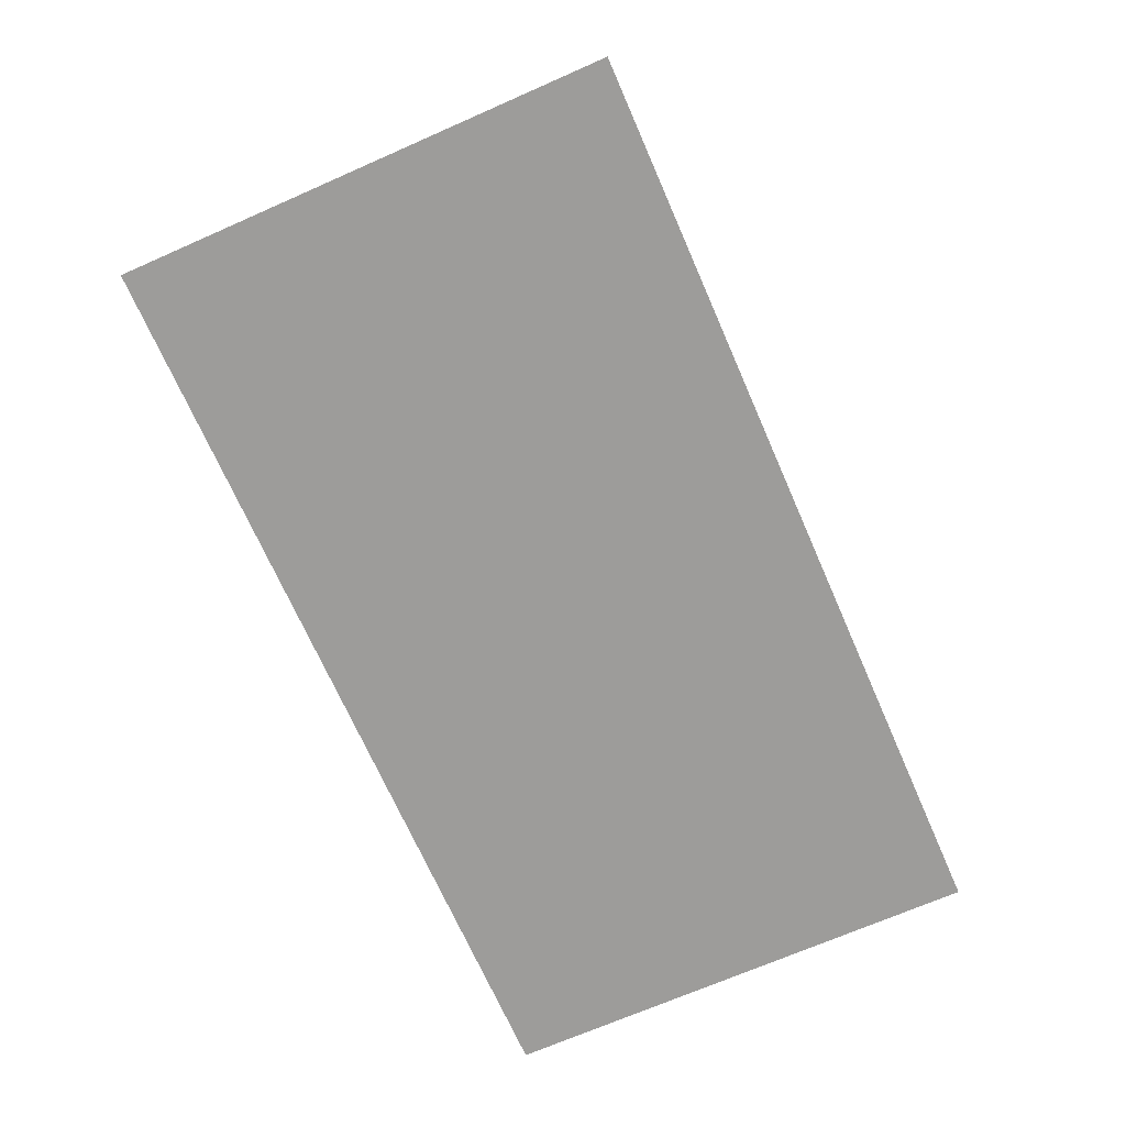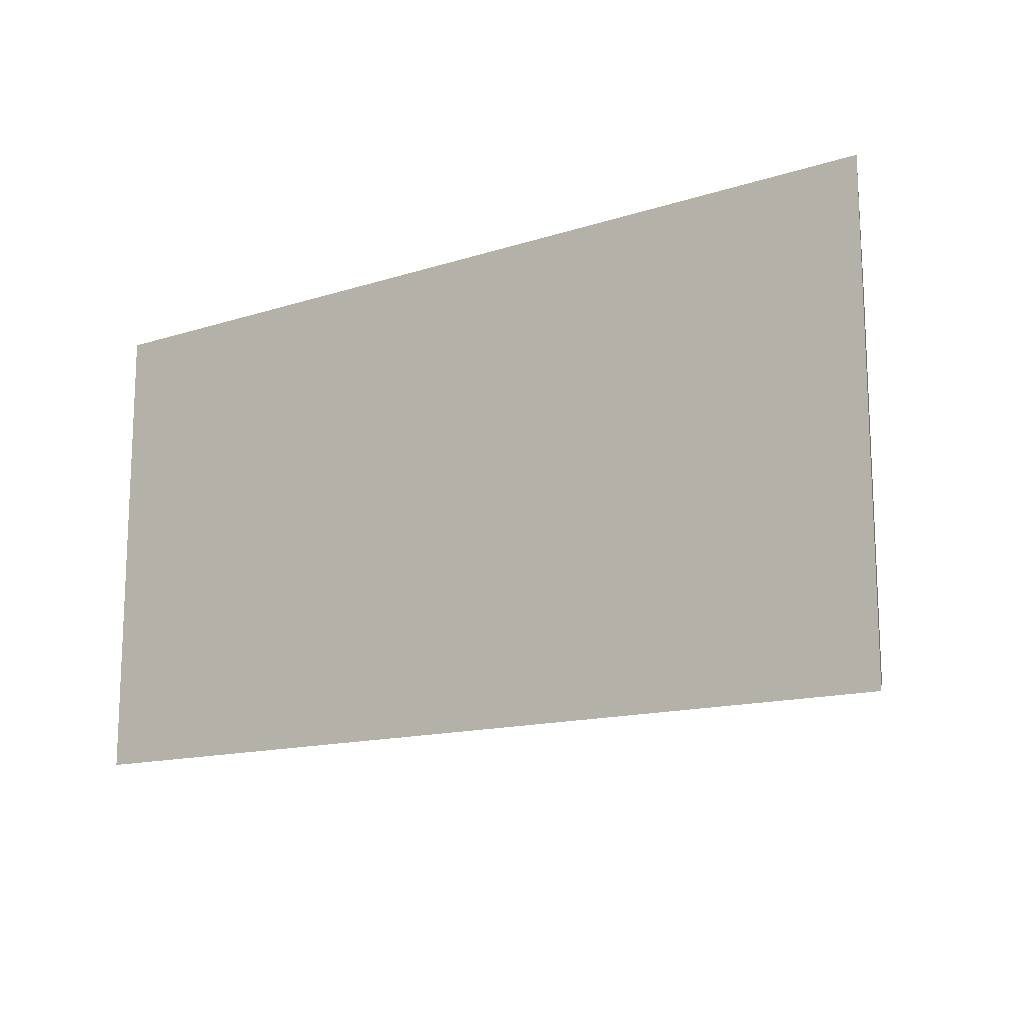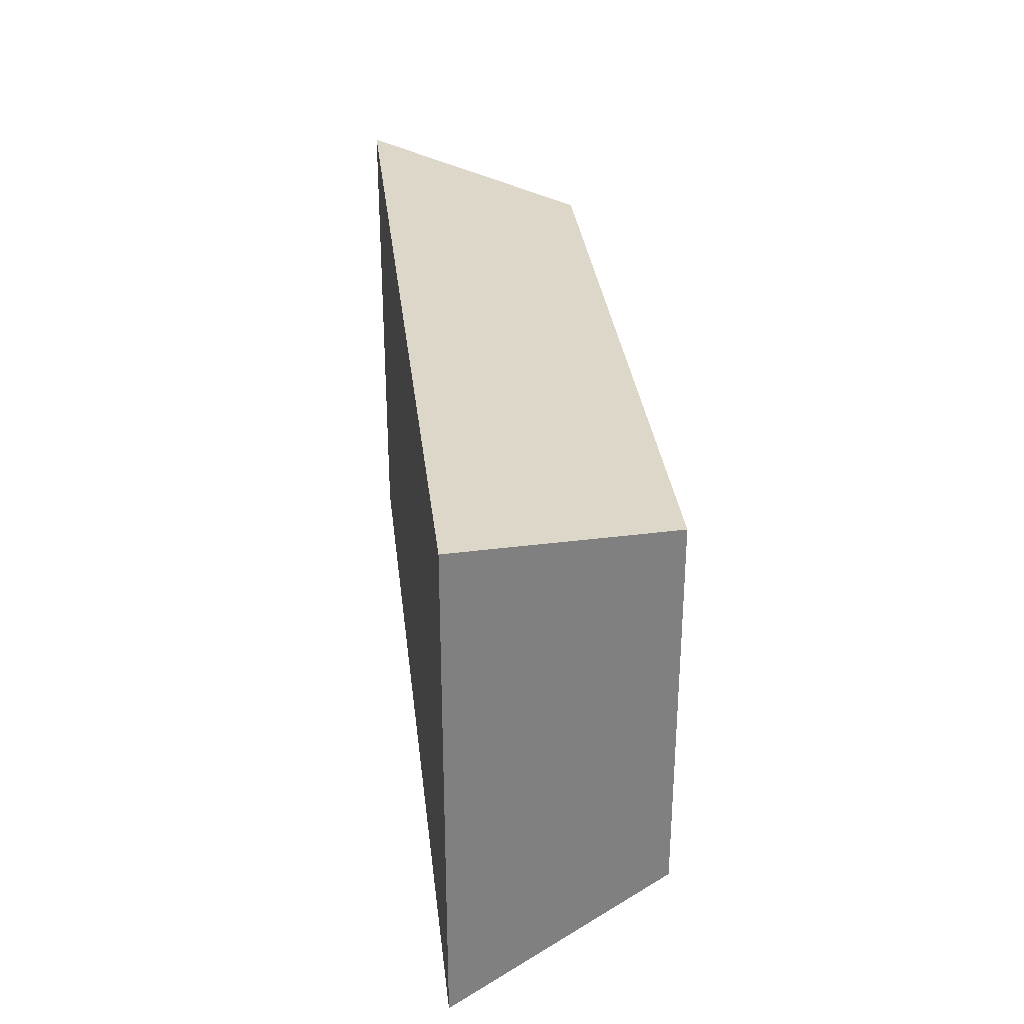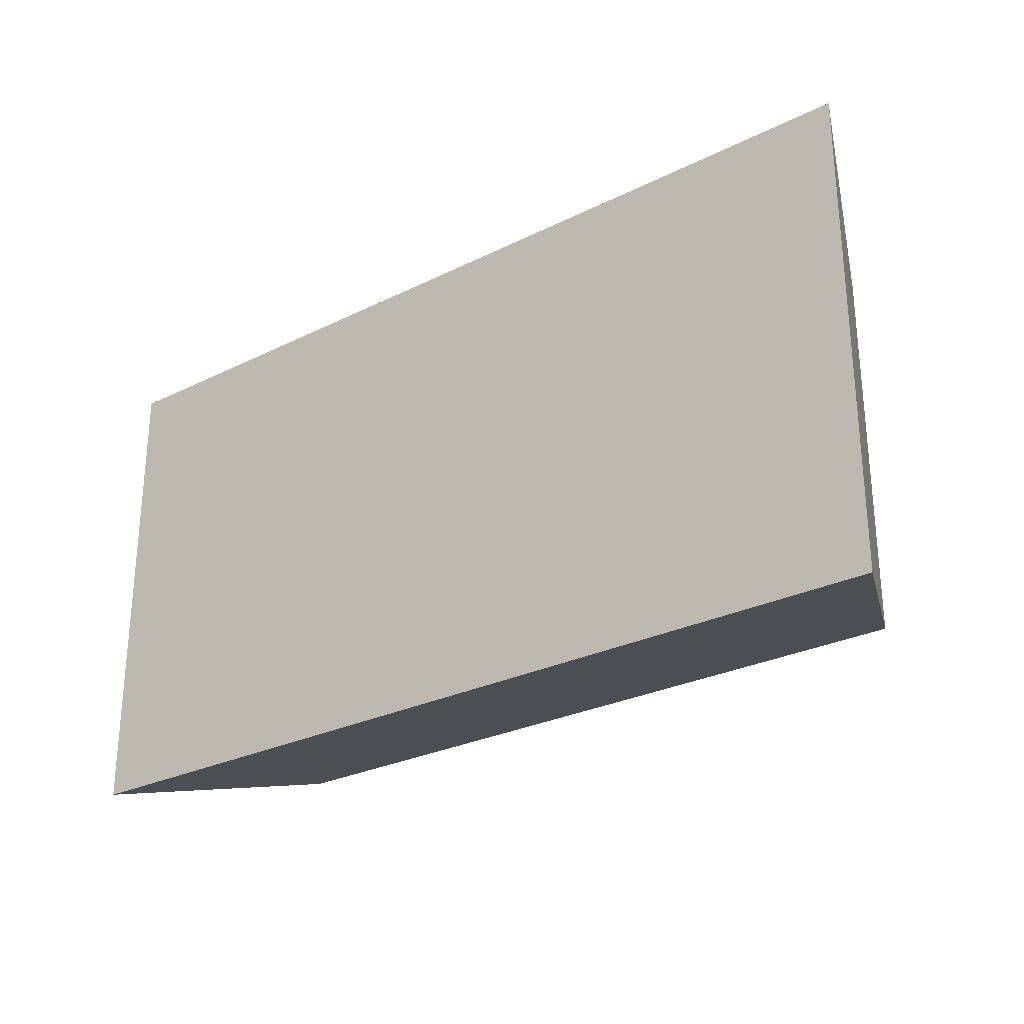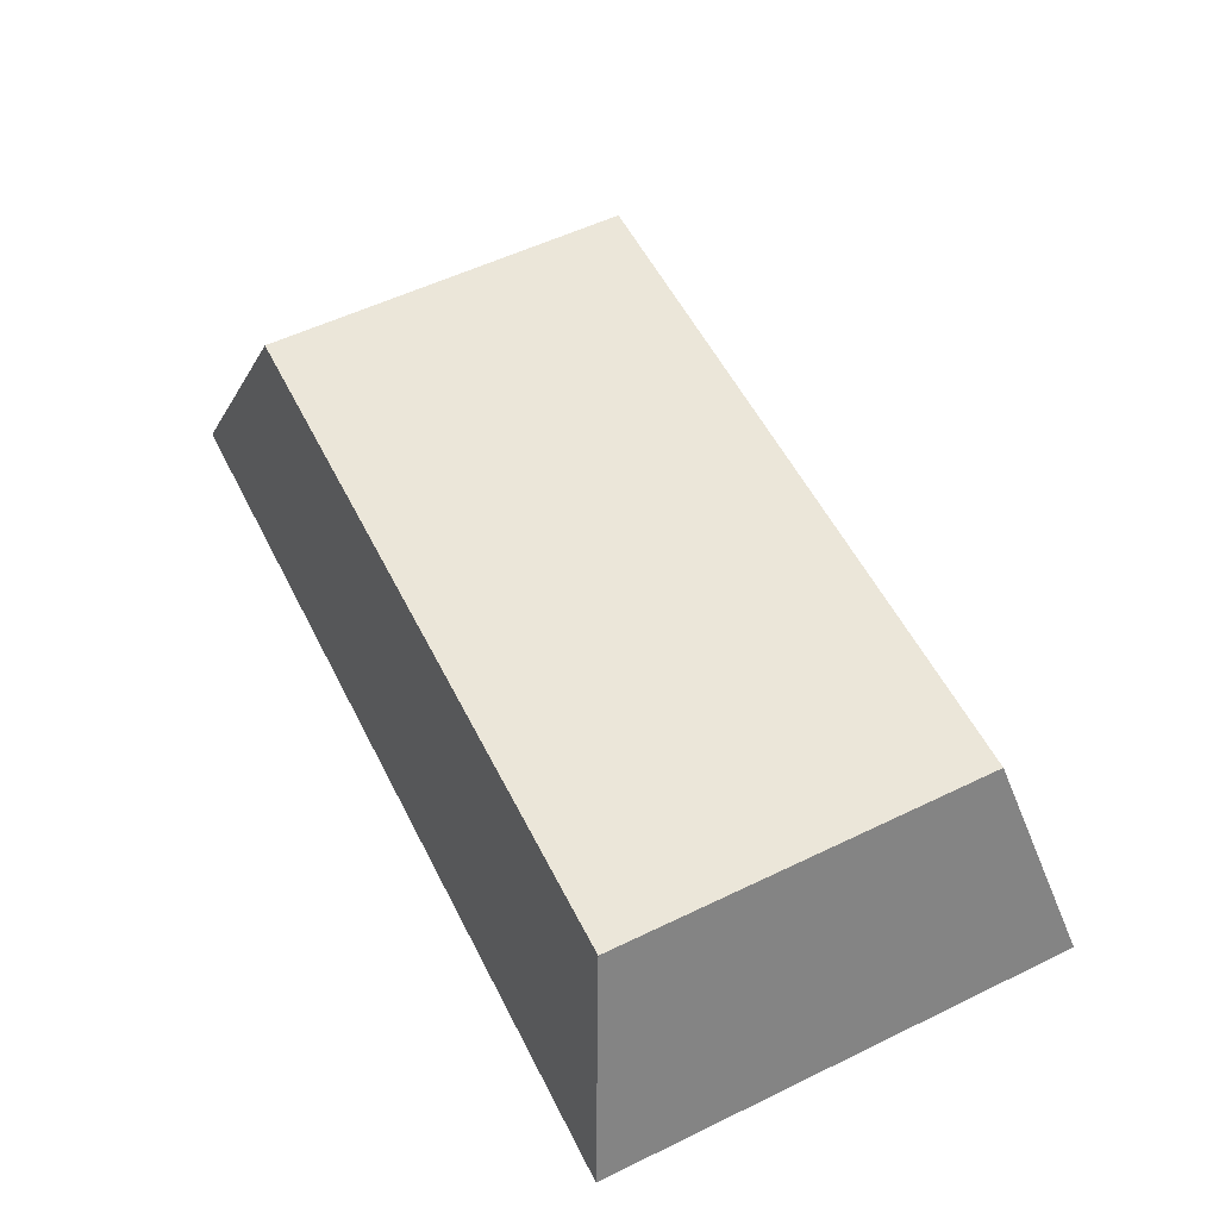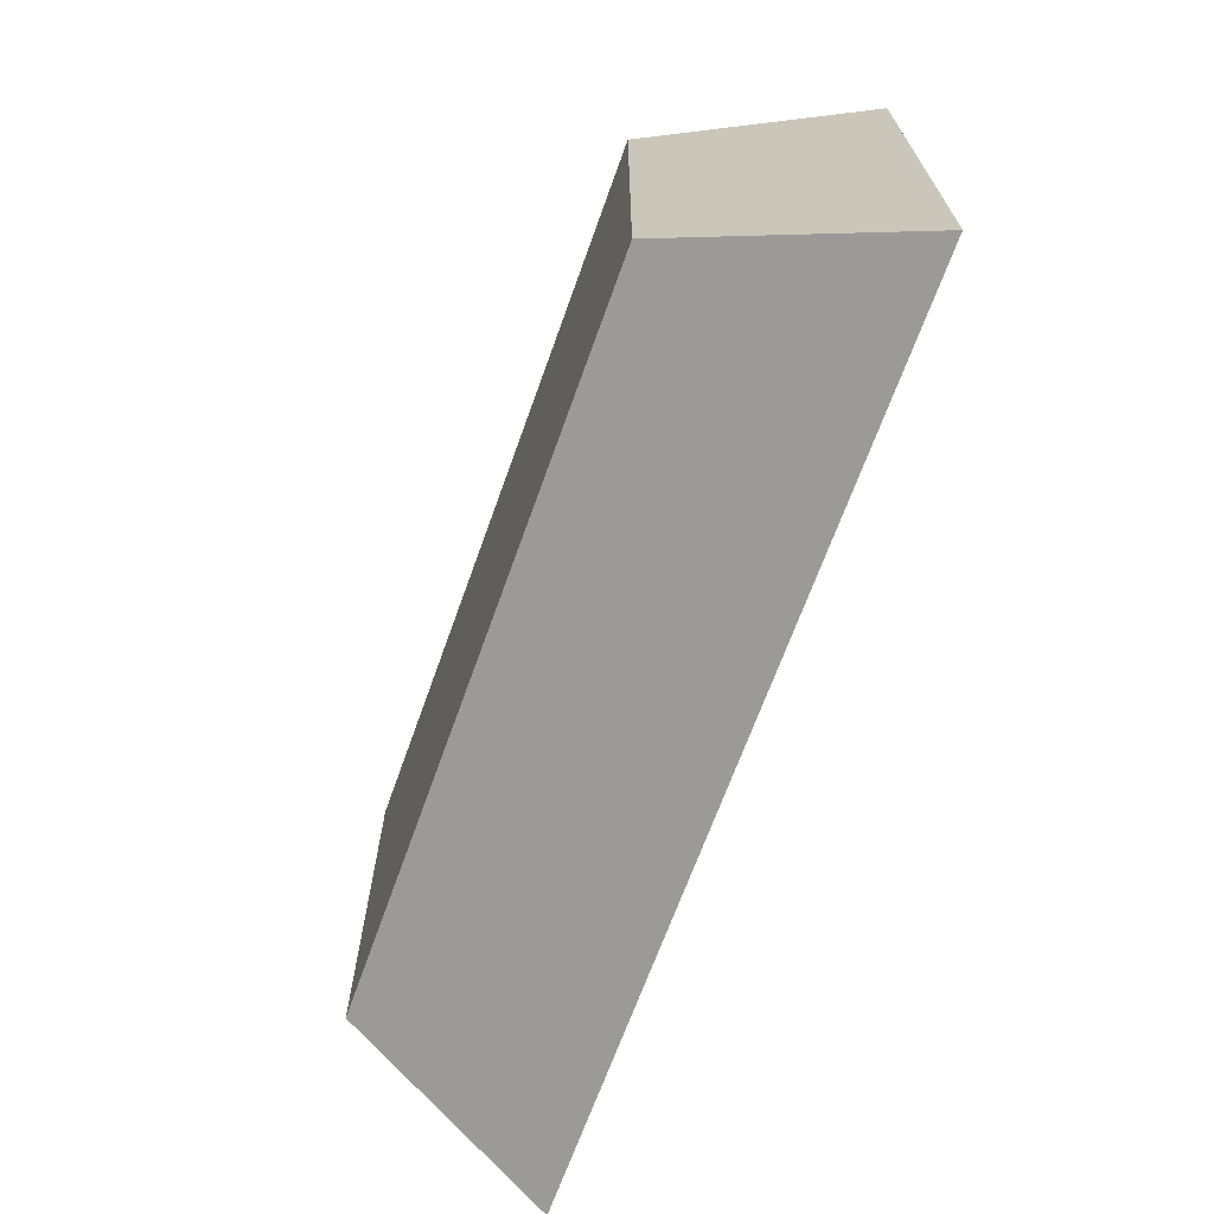
<metadata>
{"format":"obj","ext":"obj","renderer":"f3d","projection":"perspective","resolution":1024,"background":"white","views":[{"elev":-70.2,"azim":-66.3,"up":"+Y"},{"elev":-14.1,"azim":35.2,"up":"+Z"},{"elev":31.2,"azim":83.6,"up":"+Z"},{"elev":-27.3,"azim":37.4,"up":"+Z"},{"elev":56.1,"azim":63.2,"up":"+Y"},{"elev":-67.7,"azim":-109.7,"up":"+Z"}]}
</metadata>
<code>
o Cube_Cube.001
v -0.75 -0.1785 0.4
v -0.5895 0.1785 0.3144
v -0.75 -0.1785 -0.4
v -0.5895 0.1785 -0.3144
v 0.75 -0.1785 0.4
v 0.5895 0.1785 0.3144
v 0.75 -0.1785 -0.4
v 0.5895 0.1785 -0.3144
f 1 2 4 3
f 3 4 8 7
f 7 8 6 5
f 5 6 2 1
f 3 7 5 1
f 8 4 2 6

</code>
